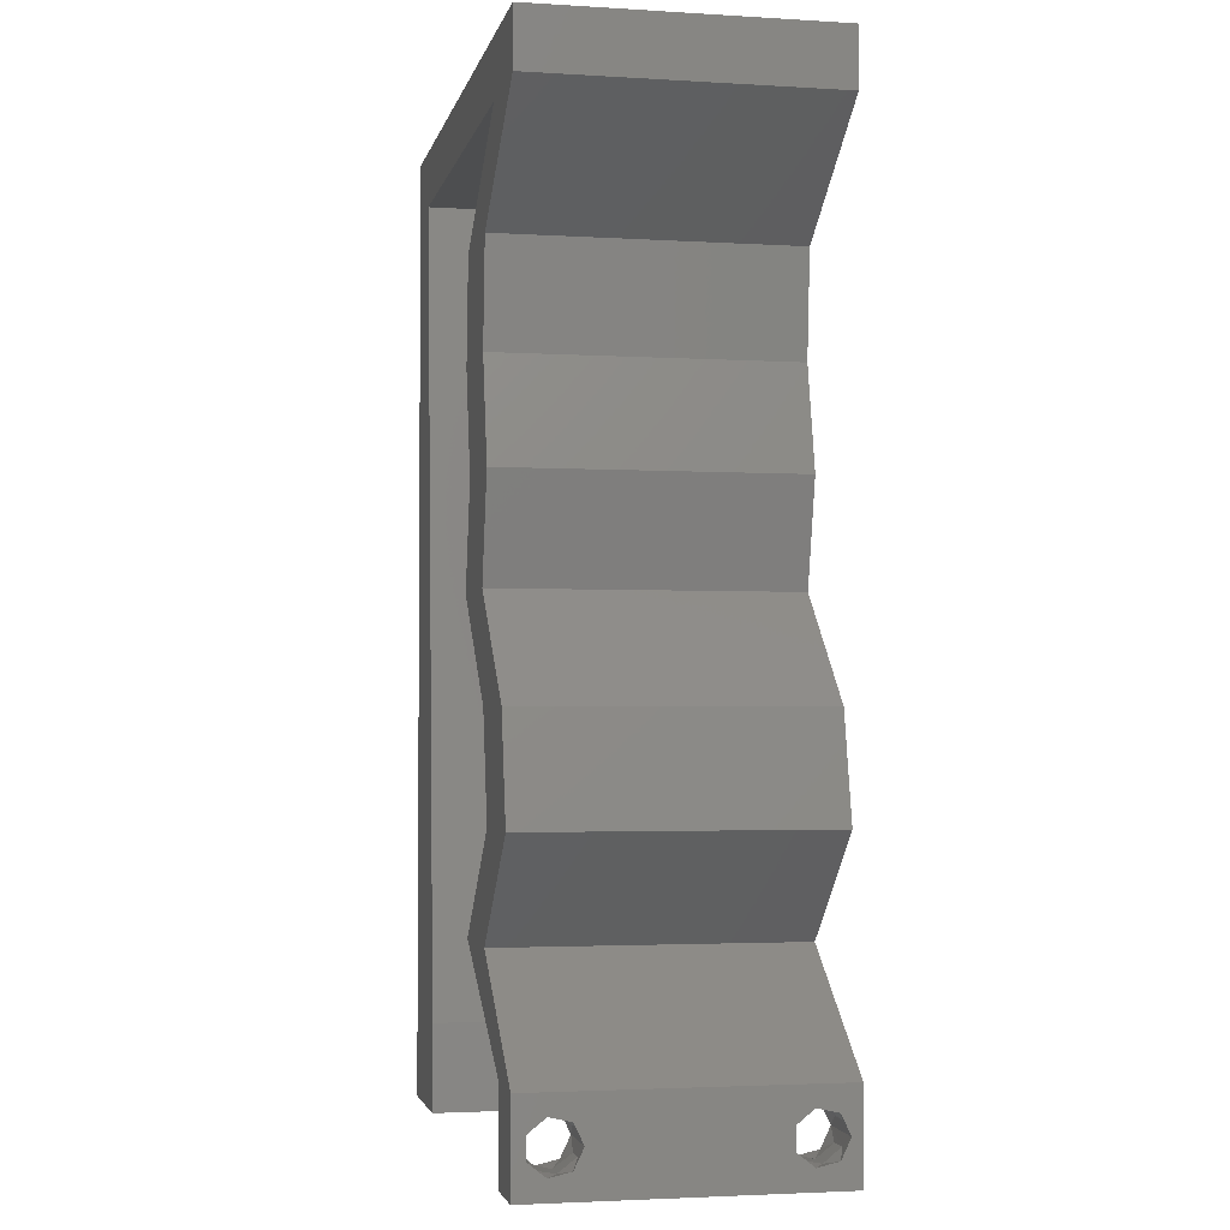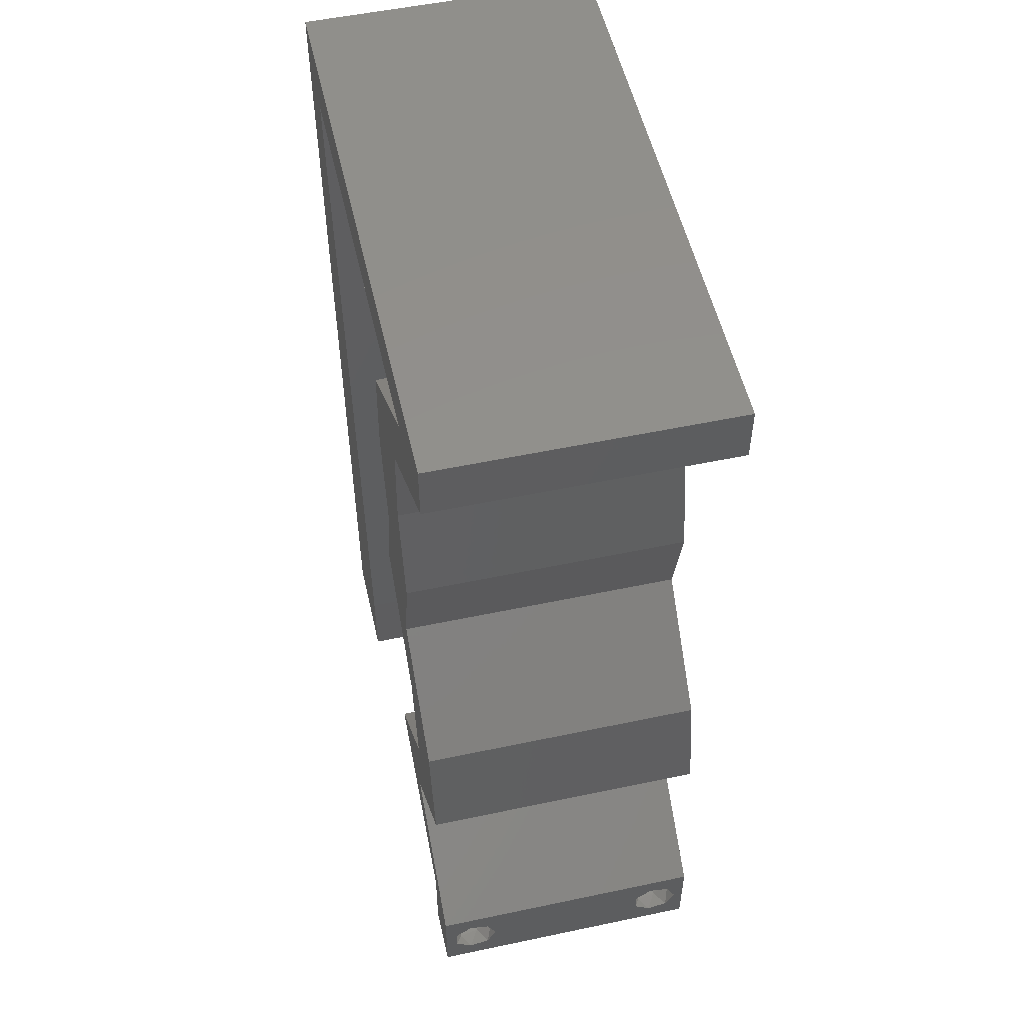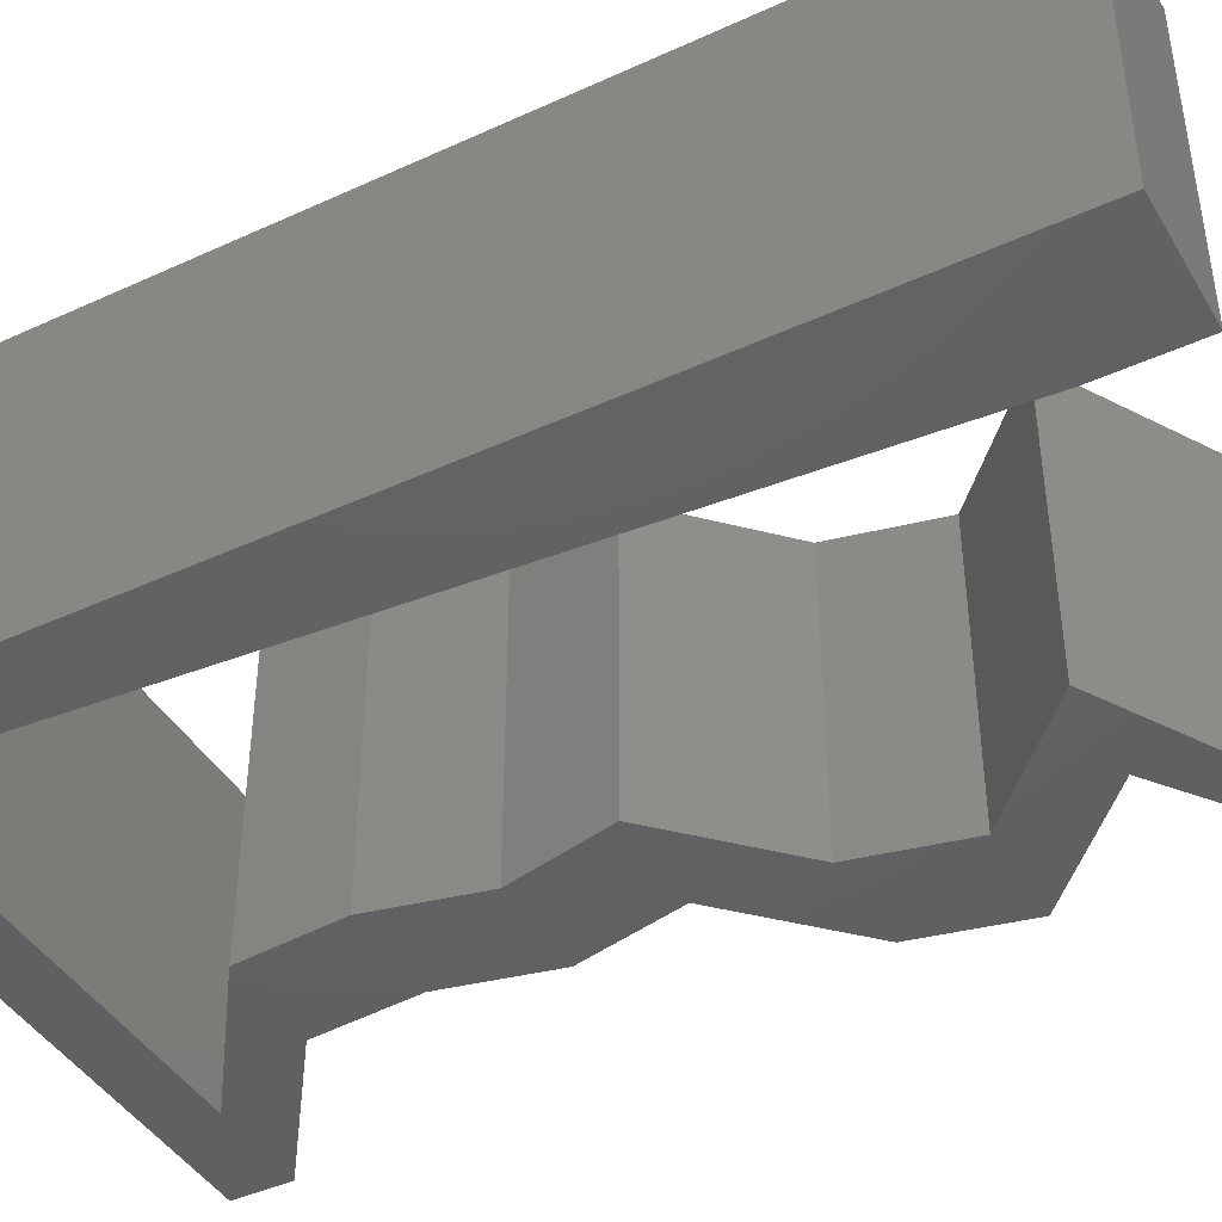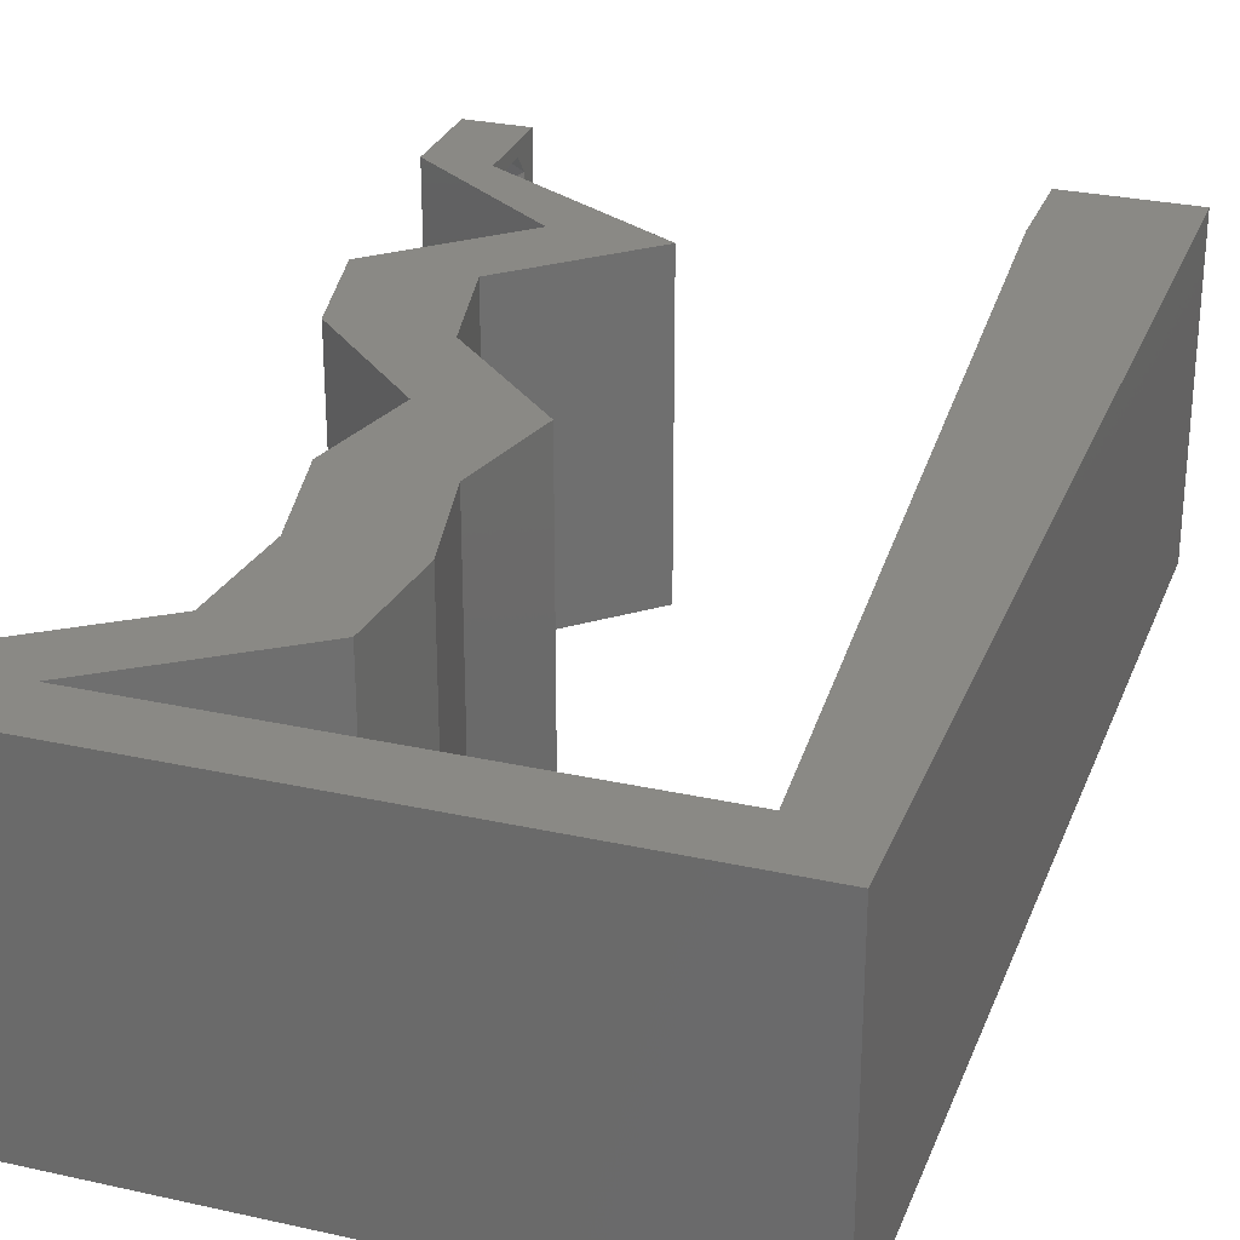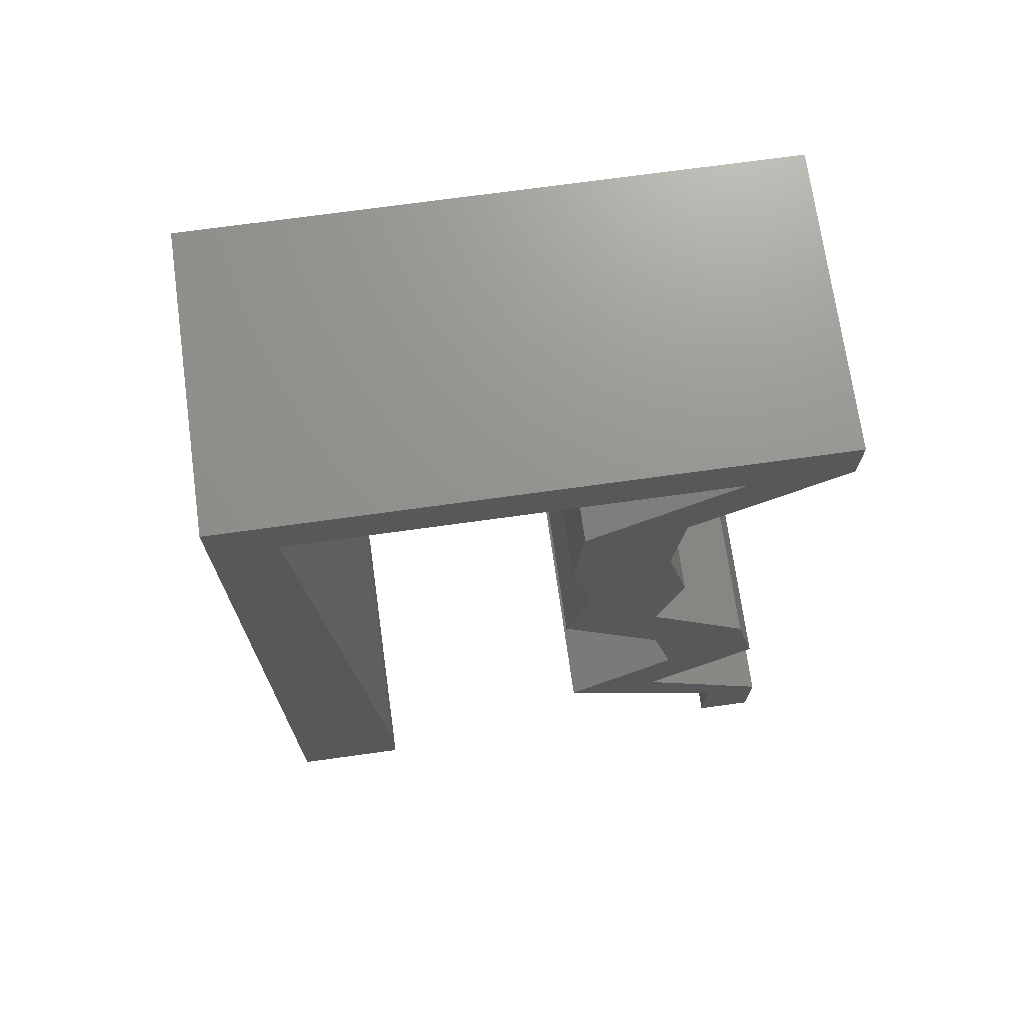
<metadata>
{"format":"stl","ext":"stl","renderer":"f3d","projection":"perspective","resolution":1024,"background":"white","views":[{"elev":-2.7,"azim":78.1,"up":"+Y"},{"elev":53.5,"azim":77.3,"up":"+Y"},{"elev":-42.9,"azim":-61.4,"up":"+Z"},{"elev":28.4,"azim":-161.4,"up":"+Z"},{"elev":71.4,"azim":-7.9,"up":"+Y"}]}
</metadata>
<code>
# stl→obj: 241 verts, 486 faces
v 0.04 -0.002262 0.003932
v 0.04 0 0.01
v 0.04 -0.006 0.01
v 0.04 -0.003 0.0159
v 0.04 -0.001671 0.00134
v 0.04 0 0
v 0.04 -0.001343 0.002778
v 0.04 -0.004657 0.002778
v 0.04 -0.006 0
v 0.04 -0.004329 0.00134
v 0.04 -0.003 0.0007
v 0.04 -0.001343 0.01798
v 0.04 0 0.02
v 0.04 -0.002262 0.01913
v 0.04 -0.004657 0.01798
v 0.04 -0.003738 0.01913
v 0.04 -0.006 0.02
v 0.04 -0.001671 0.01654
v 0.04 -0.004329 0.01654
v 0.04 -0.003738 0.003932
v 0.036 -0.002262 0.003932
v 0.036 -0.006 0.01
v 0.036 0 0.01
v 0.036 -0.003 0.0159
v 0.036 -0.001343 0.002778
v 0.036 0 0
v 0.036 -0.001671 0.00134
v 0.036 -0.006 0
v 0.036 -0.004657 0.002778
v 0.036 -0.004329 0.00134
v 0.036 -0.003 0.0007
v 0.036 0 0.02
v 0.036 -0.001343 0.01798
v 0.036 -0.002262 0.01913
v 0.036 -0.004657 0.01798
v 0.036 -0.006 0.02
v 0.036 -0.003738 0.01913
v 0.036 -0.001671 0.01654
v 0.036 -0.004329 0.01654
v 0.036 -0.003738 0.003932
v 0 -0.006 0.02
v 0.008 -0.006 0.02
v 0.004 -0.003 0.02
v 0.008 0 0.02
v 0 0 0.02
v 0.003814 0.005806 0.02
v 0.03146 0.01403 0.02
v 0.03662 0.02105 0.02
v 0.02991 0.02105 0.02
v 0.03816 0.01403 0.02
v 0.0228 0.04209 0.02
v 0.02437 0.03508 0.02
v 0.0295 0.04209 0.02
v 0.03107 0.03508 0.02
v 0.02941 0.02806 0.02
v 0.02271 0.02806 0.02
v 0.02994 0.003508 0.02
v 0.03058 0.007015 0.02
v 0.02387 0.007015 0.02
v 0.038 -0.003 0.02
v 0.03009 0.04911 0.02
v 0.02645 0.0456 0.02
v 0.02339 0.04911 0.02
v 0.007258 0.01122 0.02
v 0 0.012 0.02
v 0 0.048 0.02
v 0.004289 0.05612 0.02
v 0 0.06 0.02
v 0.01 0.06 0.02
v 0.0333 0.05612 0.02
v 0.04 0.05612 0.02
v 0.04 0.06 0.02
v 0.03 0.06 0.02
v 0.03505 0.05261 0.02
v 0.02835 0.05261 0.02
v 0.02363 0.05612 0.02
v 0.005031 0.0449 0.02
v 0.01396 0.05612 0.02
v 0 0.024 0.02
v 0.006516 0.02245 0.02
v 0 0.036 0.02
v 0.005774 0.03367 0.02
v 0.02 0.06 0.02
v 0 -0.006 0.01
v 0 -0.003 0.015
v 0 0 0.01
v 0 -0.006 0
v 0 -0.003 0.005
v 0 0 0
v 0.004 -0.006 0.015
v 0.008 -0.006 0.01
v 0.004 -0.006 0.005
v 0.008 -0.006 0
v 0 0.009 0.0114
v 0 0.06 0
v 0 0.051 0.0086
v 0 0.06 0.01
v 0 0.048 0
v 0 0.0415 0.009767
v 0 0.03 0.01
v 0 0.036 0
v 0 0.024 0
v 0 0.0185 0.01023
v 0 0.012 0
v 0 0.005337 0.005128
v 0 0.05466 0.01487
v 0.004 -0.003 0
v 0.008 0 0
v 0.003814 0.005806 0
v 0.03146 0.01403 0
v 0.02991 0.02105 0
v 0.03662 0.02105 0
v 0.03816 0.01403 0
v 0.0228 0.04209 0
v 0.0295 0.04209 0
v 0.02437 0.03508 0
v 0.03107 0.03508 0
v 0.02941 0.02806 0
v 0.02271 0.02806 0
v 0.02994 0.003508 0
v 0.02387 0.007015 0
v 0.03058 0.007015 0
v 0.038 -0.003 0
v 0.02645 0.0456 0
v 0.03009 0.04911 0
v 0.02339 0.04911 0
v 0.007258 0.01122 0
v 0.004289 0.05612 0
v 0.01 0.06 0
v 0.0333 0.05612 0
v 0.04 0.06 0
v 0.04 0.05612 0
v 0.03 0.06 0
v 0.03505 0.05261 0
v 0.02835 0.05261 0
v 0.02363 0.05612 0
v 0.005031 0.0449 0
v 0.01396 0.05612 0
v 0.006516 0.02245 0
v 0.005774 0.03367 0
v 0.02 0.06 0
v 0.008 0 0.01
v 0.008 -0.003 0.015
v 0.008 -0.003 0.005
v 0.015 0.06 0.00866
v 0.025 0.06 0.01134
v 0.006575 0.06 0.01266
v 0.03343 0.06 0.007337
v 0.04 0.06 0.01
v 0.0342 0.06 0.01422
v 0.005798 0.06 0.00578
v 0.04 0.05612 0.01
v 0.03009 0.04911 0.01
v 0.0298 0.0456 0.015
v 0.0295 0.04209 0.01
v 0.0298 0.0456 0.005
v 0.03029 0.03858 0.015
v 0.03107 0.03508 0.01
v 0.03029 0.03858 0.005
v 0.03024 0.03157 0.015
v 0.02941 0.02806 0.01
v 0.03024 0.03157 0.005
v 0.03302 0.02455 0.005
v 0.03302 0.02455 0.015
v 0.03662 0.02105 0.01
v 0.03739 0.01754 0.015
v 0.03816 0.01403 0.01
v 0.03739 0.01754 0.005
v 0.03437 0.01052 0.005
v 0.03437 0.01052 0.015
v 0.03058 0.007015 0.01
v 0.03529 0.003508 0.005916
v 0.03529 0.003508 0.01398
v 0.02811 0.004564 0.004825
v 0.02387 0.007015 0.01
v 0.03199 0.002321 0.004908
v 0.02788 0.0047 0.01472
v 0.03176 0.002455 0.01476
v 0.0299 0.003531 0.009717
v 0.02767 0.01052 0.005
v 0.02767 0.01052 0.015
v 0.03146 0.01403 0.01
v 0.03069 0.01754 0.015
v 0.02991 0.02105 0.01
v 0.03069 0.01754 0.005
v 0.02631 0.02455 0.005
v 0.02631 0.02455 0.015
v 0.02271 0.02806 0.01
v 0.02354 0.03157 0.015
v 0.02437 0.03508 0.01
v 0.02354 0.03157 0.005
v 0.02359 0.03858 0.015
v 0.0228 0.04209 0.01
v 0.02359 0.03858 0.005
v 0.0231 0.0456 0.015
v 0.02339 0.04911 0.01
v 0.0231 0.0456 0.005
v 0.0333 0.05612 0.01
v 0.01879 0.05612 0.01051
v 0.02613 0.05612 0.007495
v 0.01146 0.05612 0.007495
v 0.004289 0.05612 0.01
v 0.01056 0.05612 0.0136
v 0.02703 0.05612 0.0136
v 0.004848 0.04767 0.008195
v 0.006145 0.02806 0.009916
v 0.006967 0.01562 0.01044
v 0.005434 0.03881 0.009685
v 0.007535 0.007031 0.007405
v 0.007615 0.005816 0.01463
v 0.0375 -0.003738 0.01607
v 0.03727 -0.002262 0.01607
v 0.03874 -0.002242 0.01608
v 0.03888 -0.003738 0.01607
v 0.03873 -0.001343 0.01722
v 0.03725 -0.001343 0.01722
v 0.03727 -0.003 0.0193
v 0.03875 -0.003 0.0193
v 0.03802 -0.004336 0.01865
v 0.03802 -0.001678 0.01867
v 0.03915 -0.004329 0.01866
v 0.03873 -0.004657 0.01722
v 0.03725 -0.004657 0.01722
v 0.03687 -0.001668 0.01866
v 0.03916 -0.001671 0.01866
v 0.03686 -0.004326 0.01866
v 0.03873 -0.003738 0.0008684
v 0.03727 -0.002262 0.0008684
v 0.03726 -0.003758 0.0008785
v 0.03874 -0.002242 0.0008785
v 0.03873 -0.001343 0.002022
v 0.03727 -0.001671 0.00346
v 0.03725 -0.001343 0.002022
v 0.03873 -0.003 0.0041
v 0.03725 -0.003 0.0041
v 0.03875 -0.001671 0.00346
v 0.03727 -0.004657 0.002022
v 0.03875 -0.004657 0.002022
v 0.03798 -0.004322 0.003468
v 0.03913 -0.004332 0.003456
v 0.03684 -0.004329 0.00346
f 1 2 3
f 2 4 3
f 5 6 7
f 8 9 10
f 10 9 11
f 11 6 5
f 12 13 14
f 15 16 17
f 13 17 14
f 14 17 16
f 9 6 11
f 7 6 2
f 13 18 2
f 12 18 13
f 3 19 17
f 19 15 17
f 3 9 8
f 2 18 4
f 4 19 3
f 7 2 1
f 20 3 8
f 1 3 20
f 21 22 23
f 22 24 23
f 25 26 27
f 28 29 30
f 31 28 30
f 27 26 31
f 32 33 34
f 35 36 37
f 34 36 32
f 37 36 34
f 32 38 33
f 26 28 31
f 36 39 22
f 35 39 36
f 23 38 32
f 22 29 28
f 23 26 25
f 22 39 24
f 24 38 23
f 40 29 22
f 21 40 22
f 21 23 25
f 41 42 43
f 44 45 43
f 45 44 46
f 47 48 49
f 50 48 47
f 51 52 53
f 53 52 54
f 52 55 54
f 55 52 56
f 57 58 59
f 17 13 60
f 53 61 62
f 61 63 62
f 64 65 46
f 63 51 62
f 45 41 43
f 42 44 43
f 51 53 62
f 36 17 60
f 13 32 60
f 65 45 46
f 48 55 49
f 32 13 58
f 58 57 32
f 32 36 60
f 44 64 46
f 66 67 68
f 67 69 68
f 70 71 72
f 73 70 72
f 71 70 74
f 63 61 75
f 61 74 75
f 49 55 56
f 58 50 47
f 59 58 47
f 73 76 70
f 74 70 75
f 67 66 77
f 69 67 78
f 79 65 80
f 80 65 64
f 81 79 82
f 82 79 80
f 66 81 77
f 77 81 82
f 83 69 78
f 73 83 76
f 76 83 78
f 84 85 86
f 45 85 41
f 87 88 89
f 86 88 84
f 41 85 84
f 86 85 45
f 84 88 87
f 89 88 86
f 42 90 91
f 84 90 41
f 87 92 84
f 91 92 93
f 41 90 42
f 91 90 84
f 93 92 87
f 84 92 91
f 45 94 86
f 95 96 97
f 98 96 95
f 65 94 45
f 99 100 81
f 101 100 99
f 101 99 98
f 81 100 79
f 102 100 101
f 103 100 102
f 79 103 65
f 66 99 81
f 104 103 102
f 79 100 103
f 89 105 104
f 68 106 66
f 66 96 99
f 104 94 103
f 104 105 94
f 66 106 96
f 103 94 65
f 99 96 98
f 97 106 68
f 86 105 89
f 94 105 86
f 96 106 97
f 87 107 93
f 108 107 89
f 89 109 108
f 110 111 112
f 113 110 112
f 114 115 116
f 115 117 116
f 117 118 116
f 118 119 116
f 120 121 122
f 9 123 6
f 115 124 125
f 125 124 126
f 127 109 104
f 126 124 114
f 89 107 87
f 93 107 108
f 114 124 115
f 28 123 9
f 6 123 26
f 104 109 89
f 112 111 118
f 26 122 6
f 122 26 120
f 26 123 28
f 108 109 127
f 98 95 128
f 128 95 129
f 130 131 132
f 133 131 130
f 132 134 130
f 126 135 125
f 135 134 125
f 111 119 118
f 122 110 113
f 121 110 122
f 133 130 136
f 130 134 135
f 137 98 128
f 129 138 128
f 104 102 139
f 139 127 104
f 140 102 101
f 139 102 140
f 137 101 98
f 140 101 137
f 141 138 129
f 136 141 133
f 136 138 141
f 142 143 91
f 42 143 44
f 108 144 93
f 91 144 142
f 44 143 142
f 91 143 42
f 93 144 91
f 142 144 108
f 83 145 69
f 141 146 133
f 83 146 145
f 145 146 141
f 145 147 69
f 146 148 133
f 73 146 83
f 129 145 141
f 133 148 131
f 131 148 149
f 68 147 97
f 69 147 68
f 73 150 146
f 129 151 145
f 146 150 148
f 145 151 147
f 72 150 73
f 149 150 72
f 95 151 129
f 97 151 95
f 148 150 149
f 147 151 97
f 149 72 71
f 71 152 149
f 132 131 149
f 149 152 132
f 74 153 152
f 152 153 134
f 152 71 74
f 61 153 74
f 134 132 152
f 134 153 125
f 153 154 155
f 53 154 61
f 125 156 115
f 155 156 153
f 61 154 153
f 155 154 53
f 153 156 125
f 115 156 155
f 155 157 158
f 54 157 53
f 115 159 117
f 158 159 155
f 53 157 155
f 158 157 54
f 155 159 115
f 117 159 158
f 55 160 54
f 158 160 161
f 161 162 158
f 117 162 118
f 54 160 158
f 161 160 55
f 158 162 117
f 118 162 161
f 118 163 112
f 48 164 55
f 55 164 161
f 165 164 48
f 164 163 161
f 165 163 164
f 161 163 118
f 112 163 165
f 50 166 48
f 165 166 167
f 112 168 113
f 167 168 165
f 48 166 165
f 167 166 50
f 165 168 112
f 113 168 167
f 113 169 122
f 58 170 50
f 50 170 167
f 171 170 58
f 170 169 167
f 171 169 170
f 122 169 171
f 167 169 113
f 122 172 6
f 13 173 58
f 58 173 171
f 2 173 13
f 173 172 171
f 2 172 173
f 171 172 122
f 6 172 2
f 3 17 36
f 36 22 3
f 28 9 3
f 3 22 28
f 121 174 175
f 23 176 26
f 175 177 59
f 32 178 23
f 57 178 32
f 59 177 57
f 26 176 120
f 120 174 121
f 57 177 178
f 177 179 178
f 120 176 174
f 178 179 23
f 175 179 177
f 174 176 179
f 179 176 23
f 175 174 179
f 121 180 110
f 47 181 59
f 59 181 175
f 182 181 47
f 181 180 175
f 182 180 181
f 175 180 121
f 110 180 182
f 182 183 184
f 49 183 47
f 184 185 182
f 110 185 111
f 47 183 182
f 184 183 49
f 182 185 110
f 111 185 184
f 111 186 119
f 56 187 49
f 49 187 184
f 188 187 56
f 187 186 184
f 188 186 187
f 184 186 111
f 119 186 188
f 52 189 56
f 188 189 190
f 190 191 188
f 119 191 116
f 56 189 188
f 190 189 52
f 188 191 119
f 116 191 190
f 190 192 193
f 51 192 52
f 116 194 114
f 193 194 190
f 52 192 190
f 193 192 51
f 190 194 116
f 114 194 193
f 193 195 196
f 63 195 51
f 114 197 126
f 196 197 193
f 51 195 193
f 196 195 63
f 193 197 114
f 126 197 196
f 75 198 196
f 198 135 196
f 196 63 75
f 70 198 75
f 196 135 126
f 130 135 198
f 136 199 138
f 136 200 199
f 199 201 138
f 78 199 76
f 138 201 128
f 130 200 136
f 128 201 202
f 198 200 130
f 78 203 199
f 199 204 76
f 70 204 198
f 202 203 67
f 67 203 78
f 76 204 70
f 199 203 201
f 200 204 199
f 198 204 200
f 201 203 202
f 77 205 67
f 80 206 82
f 139 207 127
f 137 208 140
f 108 209 142
f 202 205 128
f 206 208 82
f 80 207 206
f 206 207 139
f 140 208 206
f 127 209 108
f 128 205 137
f 207 210 209
f 82 208 77
f 140 206 139
f 64 207 80
f 208 205 77
f 64 210 207
f 44 210 64
f 207 209 127
f 137 205 208
f 142 210 44
f 209 210 142
f 67 205 202
f 4 24 211
f 24 4 212
f 212 4 213
f 4 211 214
f 212 215 216
f 217 218 219
f 215 220 216
f 215 212 213
f 219 218 221
f 222 211 223
f 216 220 224
f 220 215 225
f 217 219 226
f 211 222 214
f 218 217 220
f 222 223 219
f 37 34 217
f 18 12 215
f 15 19 222
f 14 16 218
f 39 35 223
f 33 38 216
f 211 39 223
f 38 24 212
f 38 212 216
f 222 219 221
f 218 220 225
f 220 217 224
f 18 215 213
f 217 34 224
f 219 223 226
f 15 222 221
f 215 12 225
f 37 217 226
f 223 35 226
f 222 19 214
f 218 16 221
f 14 218 225
f 33 216 224
f 24 39 211
f 19 4 214
f 34 33 224
f 35 37 226
f 16 15 221
f 12 14 225
f 4 18 213
f 11 31 227
f 31 11 228
f 227 31 229
f 228 11 230
f 231 232 233
f 232 234 235
f 232 231 236
f 234 232 236
f 227 237 238
f 228 231 233
f 237 239 238
f 237 227 229
f 231 228 230
f 238 239 240
f 239 237 241
f 235 234 239
f 21 25 232
f 5 7 231
f 1 20 234
f 30 29 237
f 232 25 233
f 21 232 235
f 231 7 236
f 1 234 236
f 40 21 235
f 25 27 233
f 8 10 238
f 7 1 236
f 10 11 227
f 27 31 228
f 10 227 238
f 27 228 233
f 235 239 241
f 239 234 240
f 30 237 229
f 5 231 230
f 234 20 240
f 237 29 241
f 40 235 241
f 8 238 240
f 20 8 240
f 29 40 241
f 11 5 230
f 31 30 229

</code>
